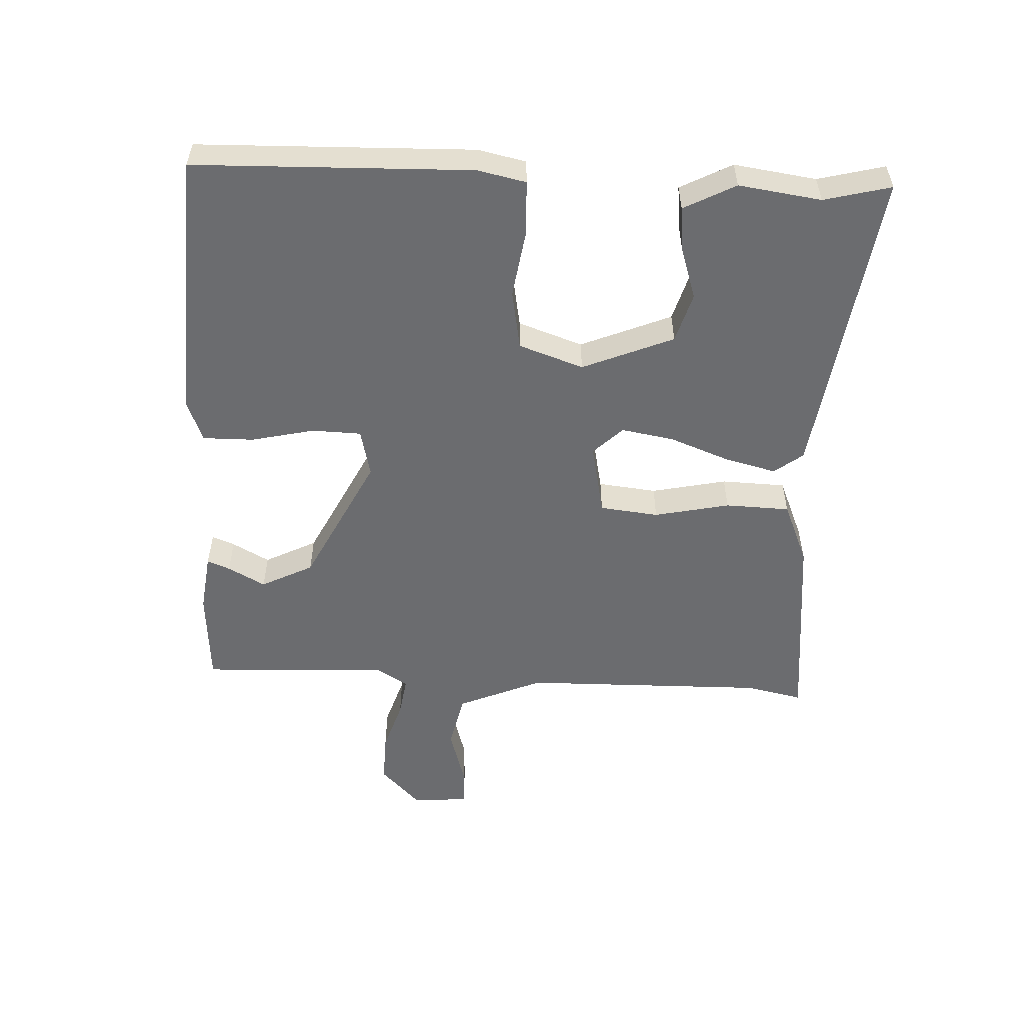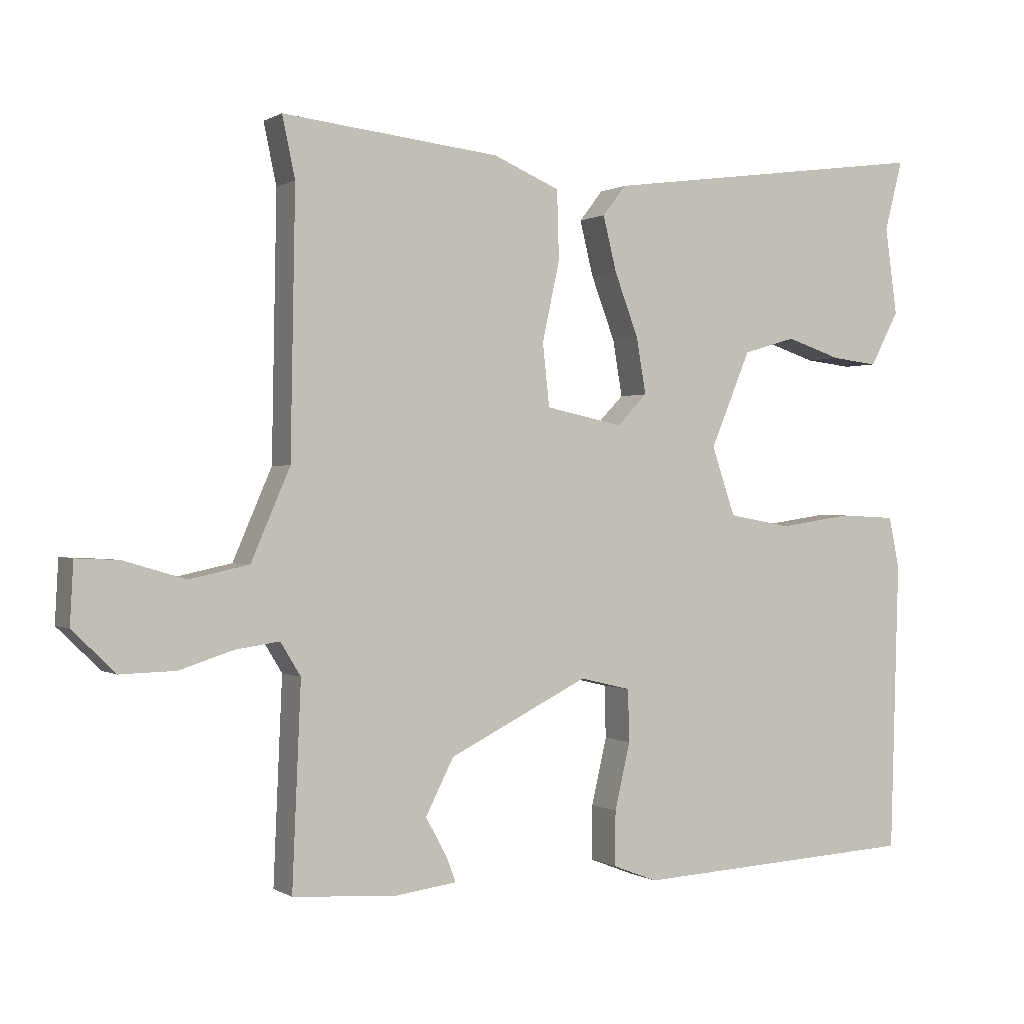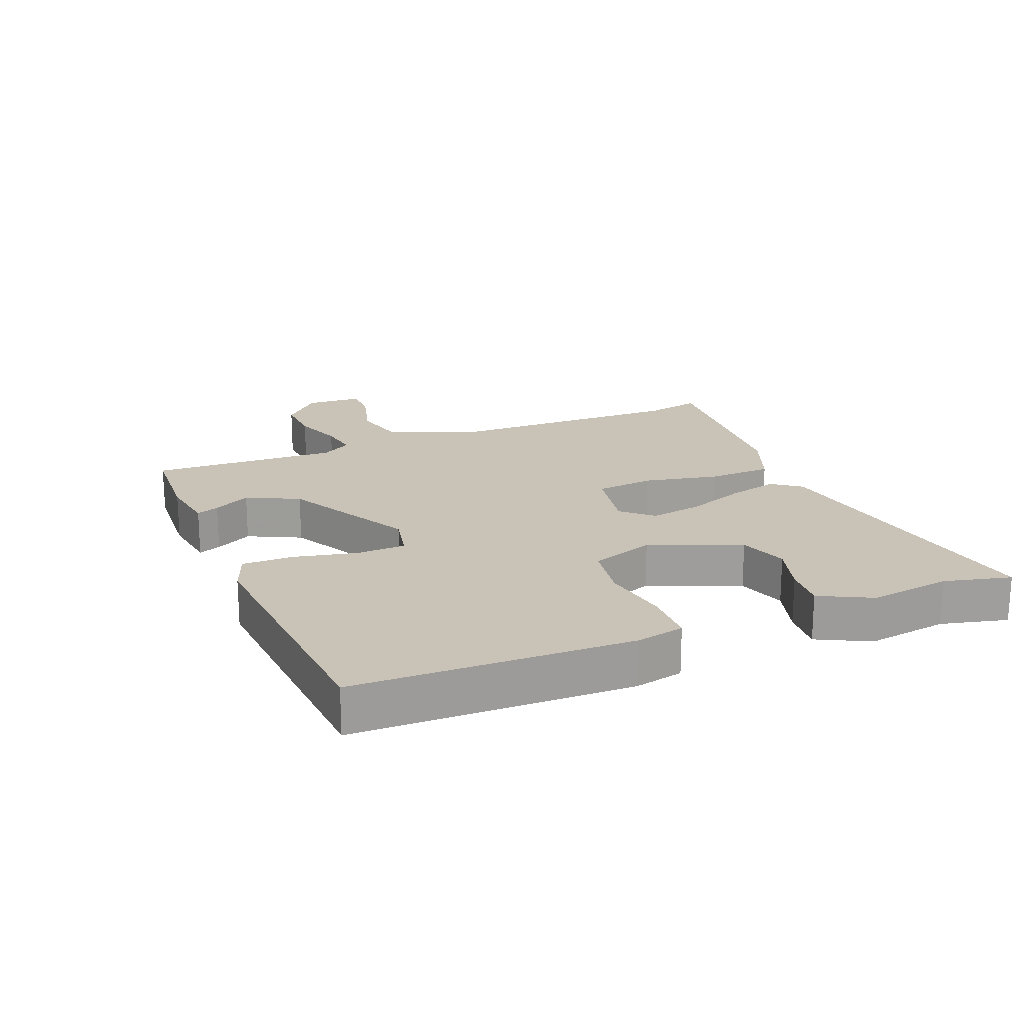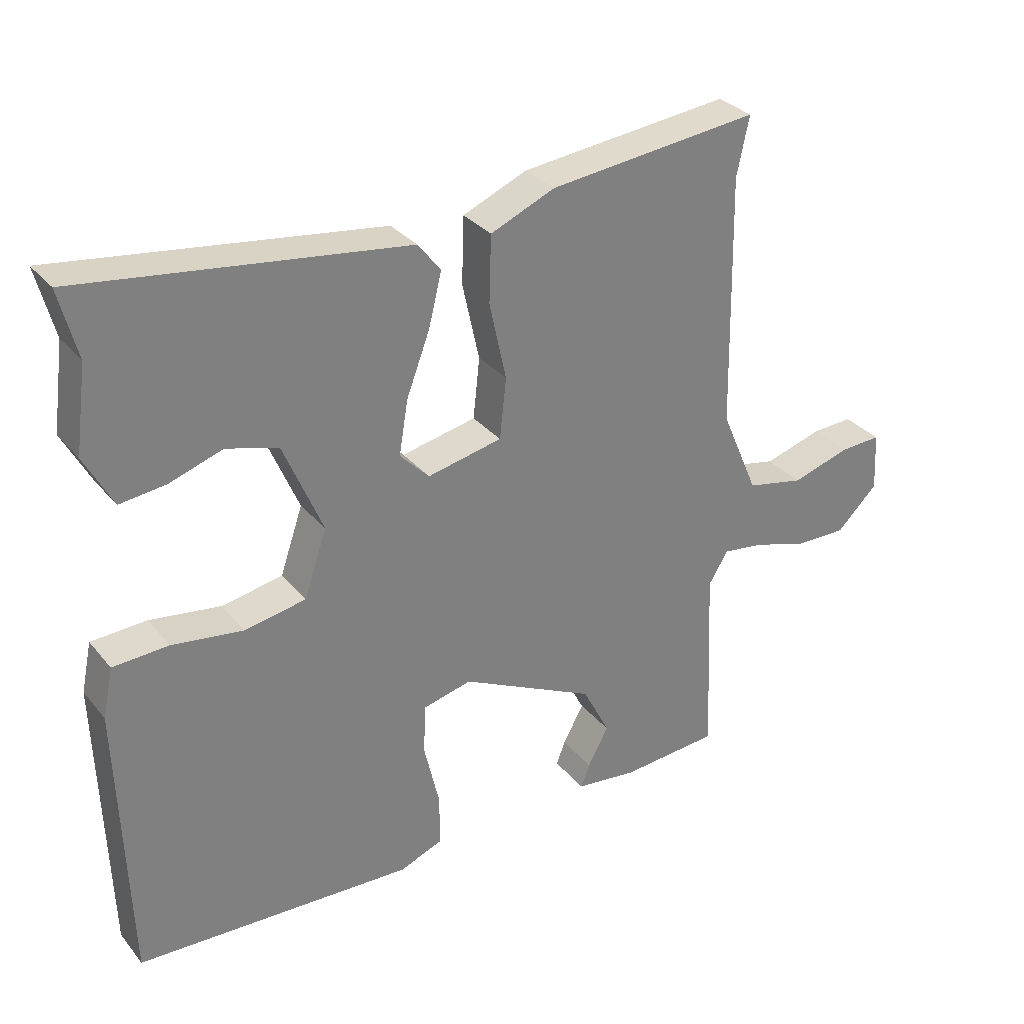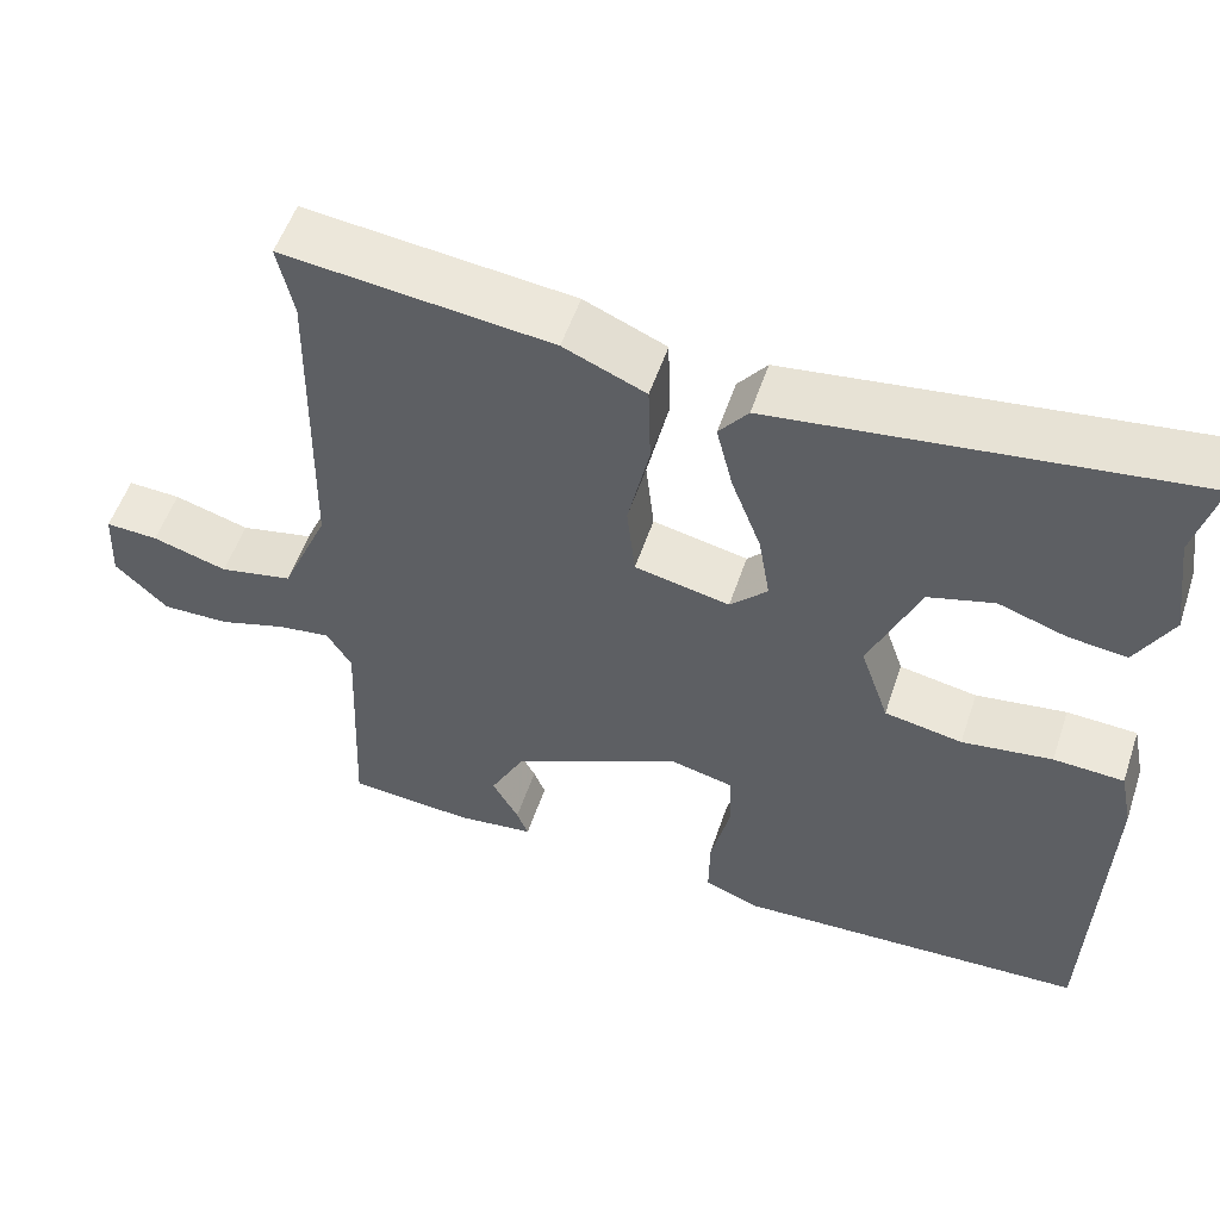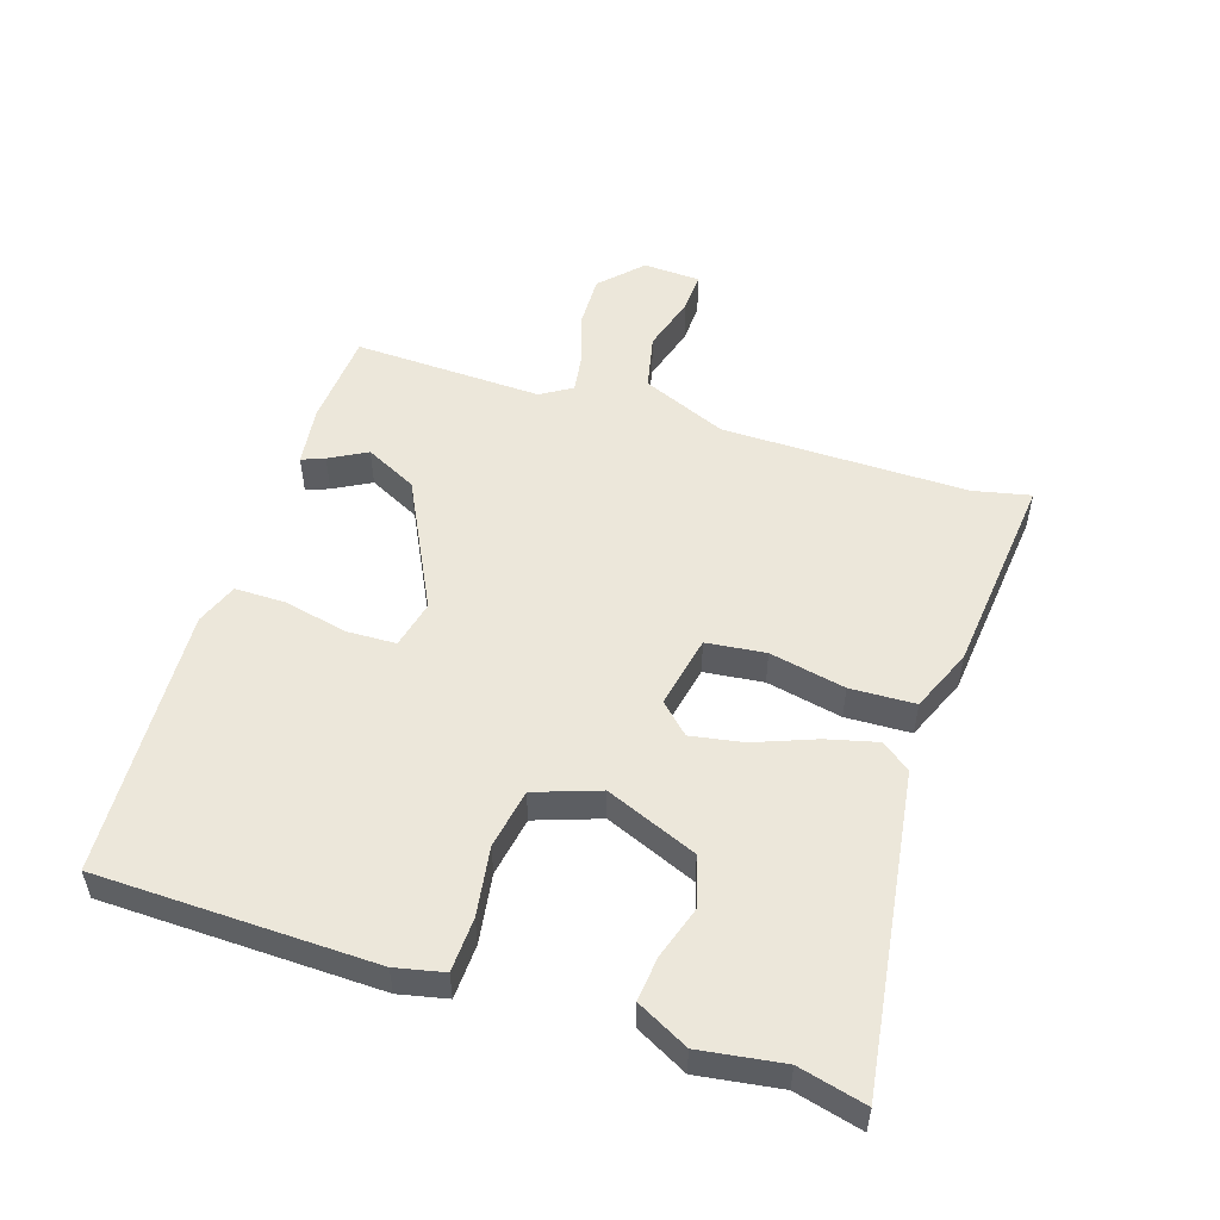
<metadata>
{"format":"obj","ext":"obj","renderer":"f3d","projection":"perspective","resolution":1024,"background":"white","views":[{"elev":-53.7,"azim":-92.9,"up":"+Y"},{"elev":0.3,"azim":152.9,"up":"+Z"},{"elev":19.4,"azim":-113.0,"up":"+Y"},{"elev":31.3,"azim":-32.4,"up":"+Z"},{"elev":54.4,"azim":-161.5,"up":"+Z"},{"elev":52.1,"azim":-72.5,"up":"+Y"}]}
</metadata>
<code>
v -0.49 0.07 0.462
v -0.517 0.07 0.567
v -0.021 0.07 0.5
v 0.014 0.07 0.455
v -0.006 0.07 0.374
v -0.042 0.07 0.279
v -0.056 0.07 0.196
v -0.011 0.07 0.15
v 0.104 0.07 0.174
v 0.114 0.07 0.267
v 0.088 0.07 0.386
v 0.091 0.07 0.488
v 0.19 0.07 0.53
v 0.514 0.07 0.565
v 0.495 0.07 0.475
v 0.502 0.07 0.088
v 0.56 0.07 -0.046
v 0.649 0.07 -0.065
v 0.74 0.07 -0.038
v 0.804 0.07 -0.035
v 0.809 0.07 -0.126
v 0.745 0.07 -0.188
v 0.663 0.07 -0.186
v 0.581 0.07 -0.16
v 0.517 0.07 -0.151
v 0.487 0.07 -0.2
v 0.5 0.07 -0.499
v 0.348 0.07 -0.51
v 0.253 0.07 -0.498
v 0.267 0.07 -0.462
v 0.299 0.07 -0.403
v 0.257 0.07 -0.321
v 0.049 0.07 -0.218
v -0.027 0.07 -0.236
v -0.029 0.07 -0.314
v -0.006 0.07 -0.413
v -0.005 0.07 -0.494
v -0.072 0.07 -0.52
v -0.5 0.07 -0.498
v -0.513 0.07 -0.063
v -0.497 0.07 0.013
v -0.412 0.07 0.017
v -0.303 0.07 0.001
v -0.209 0.07 0.018
v -0.174 0.07 0.12
v -0.234 0.07 0.263
v -0.313 0.07 0.286
v -0.395 0.07 0.259
v -0.465 0.07 0.251
v -0.508 0.07 0.332
v -0.49 0 0.462
v -0.517 0 0.567
v -0.021 0 0.5
v 0.014 0 0.455
v -0.006 0 0.374
v -0.042 0 0.279
v -0.056 0 0.196
v -0.011 0 0.15
v 0.104 0 0.174
v 0.114 0 0.267
v 0.088 0 0.386
v 0.091 0 0.488
v 0.19 0 0.53
v 0.514 0 0.565
v 0.495 0 0.475
v 0.502 0 0.088
v 0.56 0 -0.046
v 0.649 0 -0.065
v 0.74 0 -0.038
v 0.804 0 -0.035
v 0.809 0 -0.126
v 0.745 0 -0.188
v 0.663 0 -0.186
v 0.581 0 -0.16
v 0.517 0 -0.151
v 0.487 0 -0.2
v 0.5 0 -0.499
v 0.348 0 -0.51
v 0.253 0 -0.498
v 0.267 0 -0.462
v 0.299 0 -0.403
v 0.257 0 -0.321
v 0.049 0 -0.218
v -0.027 0 -0.236
v -0.029 0 -0.314
v -0.006 0 -0.413
v -0.005 0 -0.494
v -0.072 0 -0.52
v -0.5 0 -0.498
v -0.513 0 -0.063
v -0.497 0 0.013
v -0.412 0 0.017
v -0.303 0 0.001
v -0.209 0 0.018
v -0.174 0 0.12
v -0.234 0 0.263
v -0.313 0 0.286
v -0.395 0 0.259
v -0.465 0 0.251
v -0.508 0 0.332
f 49 50 1
f 48 49 1
f 47 48 1
f 4 5 6
f 3 4 6
f 2 3 6
f 1 2 6
f 47 1 6
f 46 47 6
f 45 46 6 7
f 44 45 7 8
f 41 42 43
f 40 41 43
f 39 40 43
f 38 39 43
f 37 38 43
f 36 37 43
f 35 36 43
f 34 35 43 44
f 44 8 9
f 34 44 9
f 33 34 9
f 29 30 31
f 28 29 31
f 27 28 31
f 26 27 31
f 25 26 31 32
f 22 23 24
f 21 22 24
f 20 21 24
f 19 20 24
f 18 19 24
f 17 18 24 25
f 32 33 9
f 25 32 9
f 17 25 9
f 16 17 9
f 13 14 15
f 12 13 15
f 11 12 15
f 10 11 15
f 9 10 15 16
f 51 100 99
f 51 99 98
f 51 98 97
f 56 55 54
f 56 54 53
f 56 53 52
f 56 52 51
f 56 51 97
f 56 97 96
f 57 56 96 95
f 58 57 95 94
f 93 92 91
f 93 91 90
f 93 90 89
f 93 89 88
f 93 88 87
f 93 87 86
f 93 86 85
f 94 93 85 84
f 59 58 94
f 59 94 84
f 59 84 83
f 81 80 79
f 81 79 78
f 81 78 77
f 81 77 76
f 82 81 76 75
f 74 73 72
f 74 72 71
f 74 71 70
f 74 70 69
f 74 69 68
f 75 74 68 67
f 59 83 82
f 59 82 75
f 59 75 67
f 59 67 66
f 65 64 63
f 65 63 62
f 65 62 61
f 65 61 60
f 66 65 60 59
f 1 51 52 2
f 2 52 53 3
f 3 53 54 4
f 4 54 55 5
f 5 55 56 6
f 6 56 57 7
f 7 57 58 8
f 8 58 59 9
f 9 59 60 10
f 10 60 61 11
f 11 61 62 12
f 12 62 63 13
f 13 63 64 14
f 14 64 65 15
f 15 65 66 16
f 16 66 67 17
f 17 67 68 18
f 18 68 69 19
f 19 69 70 20
f 20 70 71 21
f 21 71 72 22
f 22 72 73 23
f 23 73 74 24
f 24 74 75 25
f 25 75 76 26
f 26 76 77 27
f 27 77 78 28
f 28 78 79 29
f 29 79 80 30
f 30 80 81 31
f 31 81 82 32
f 32 82 83 33
f 33 83 84 34
f 34 84 85 35
f 35 85 86 36
f 36 86 87 37
f 37 87 88 38
f 38 88 89 39
f 39 89 90 40
f 40 90 91 41
f 41 91 92 42
f 42 92 93 43
f 43 93 94 44
f 44 94 95 45
f 45 95 96 46
f 46 96 97 47
f 47 97 98 48
f 48 98 99 49
f 49 99 100 50
f 50 100 51 1

</code>
